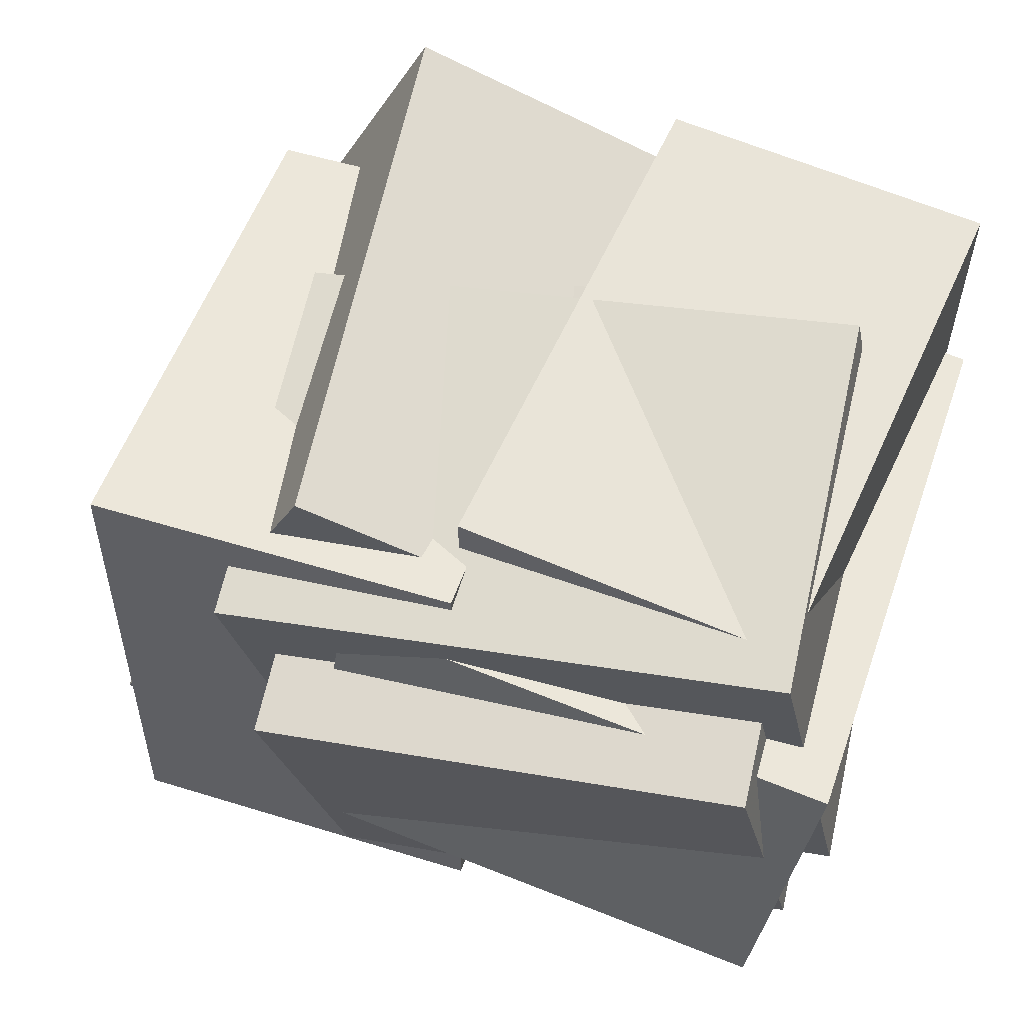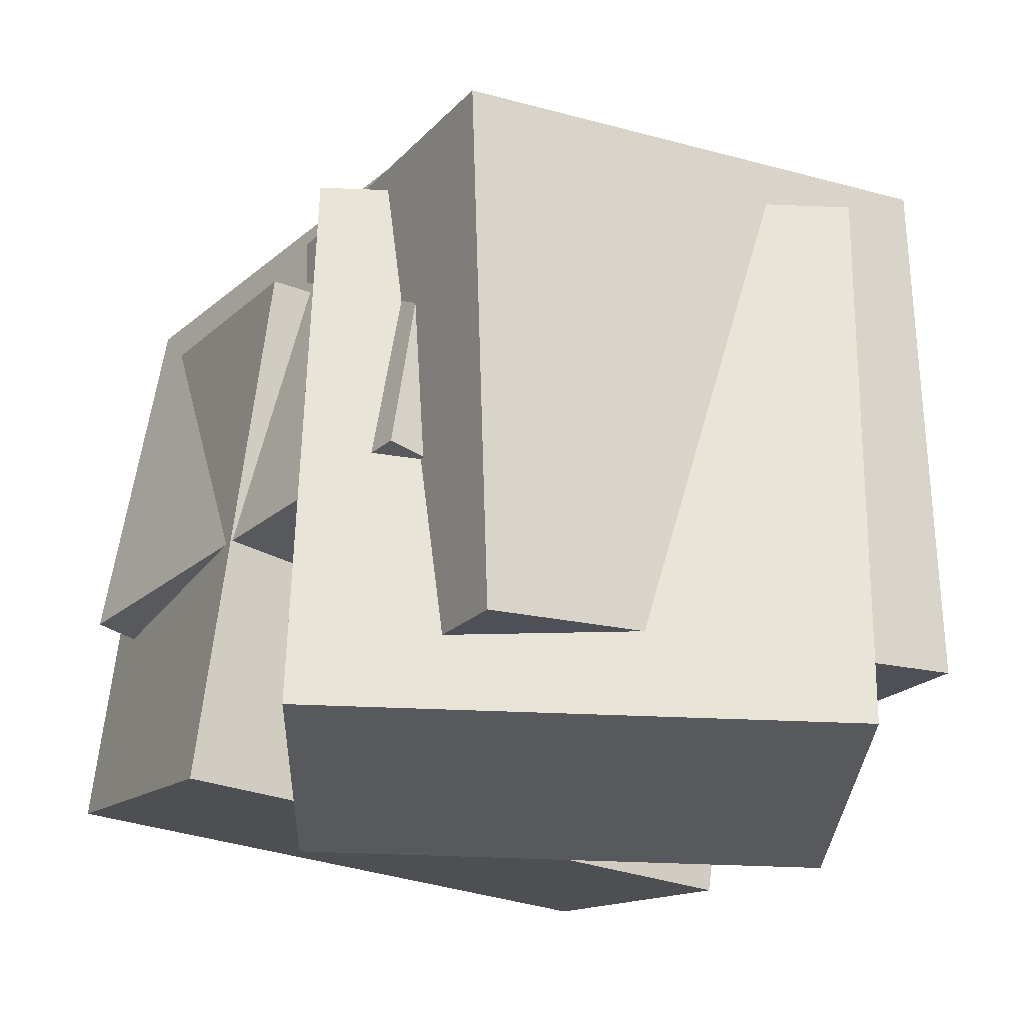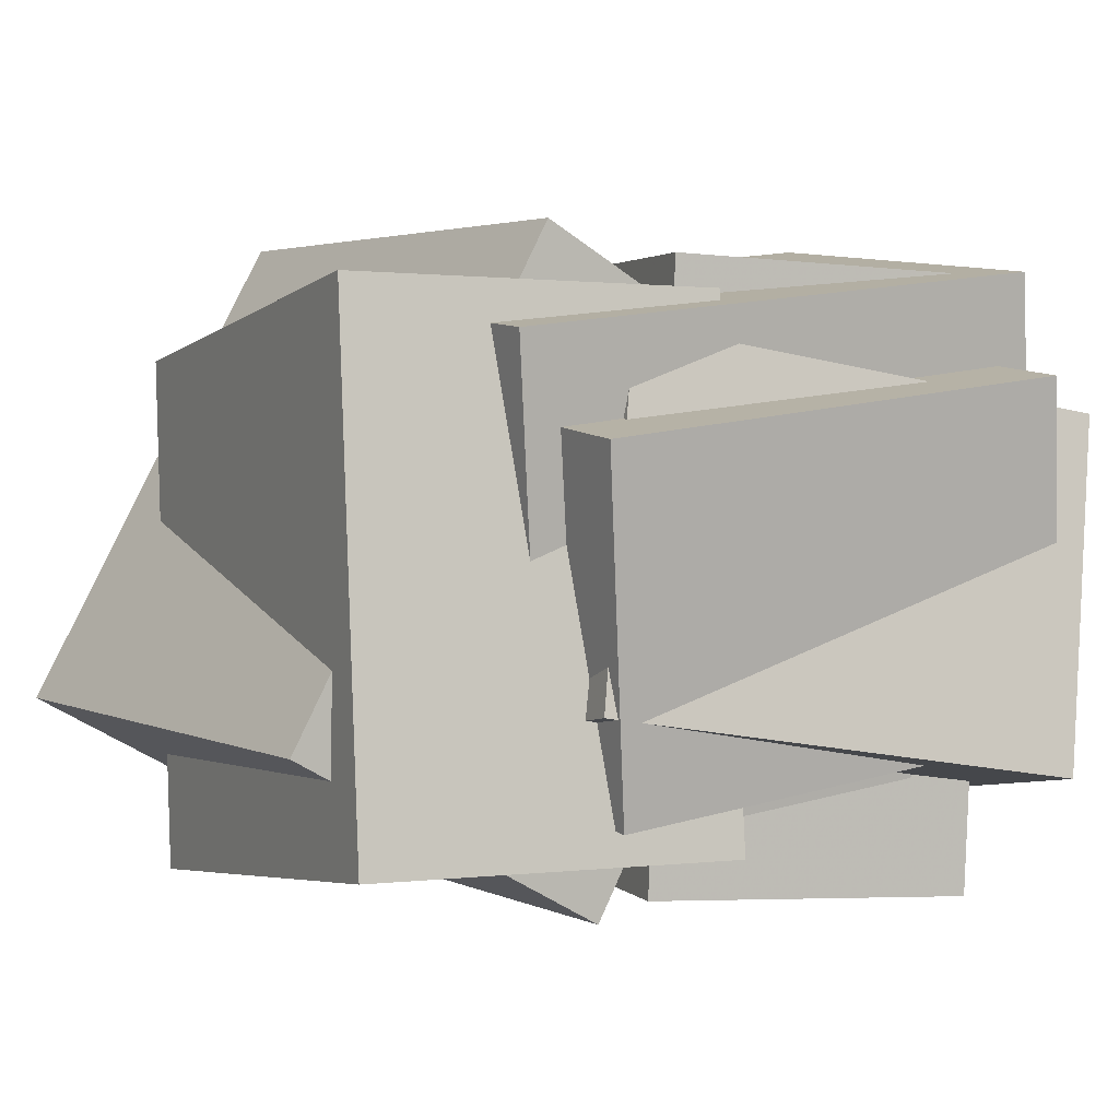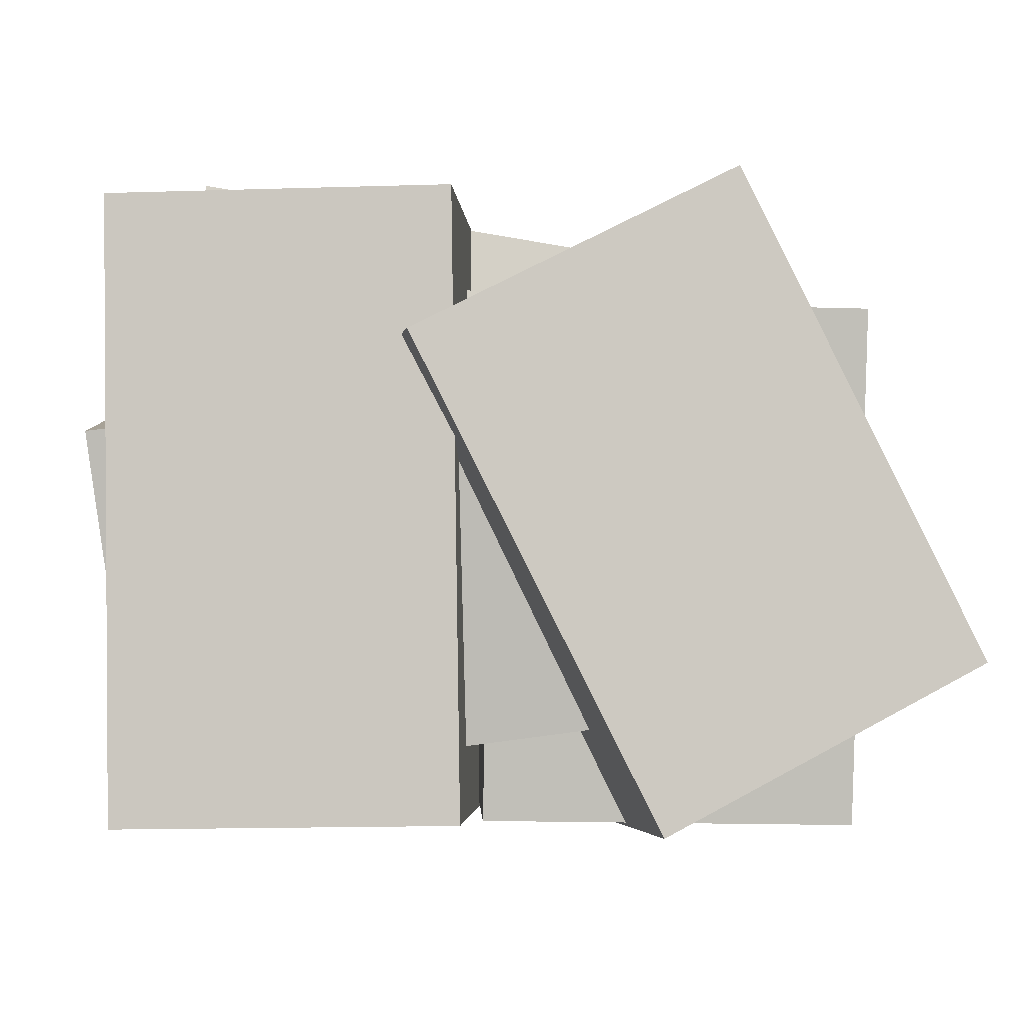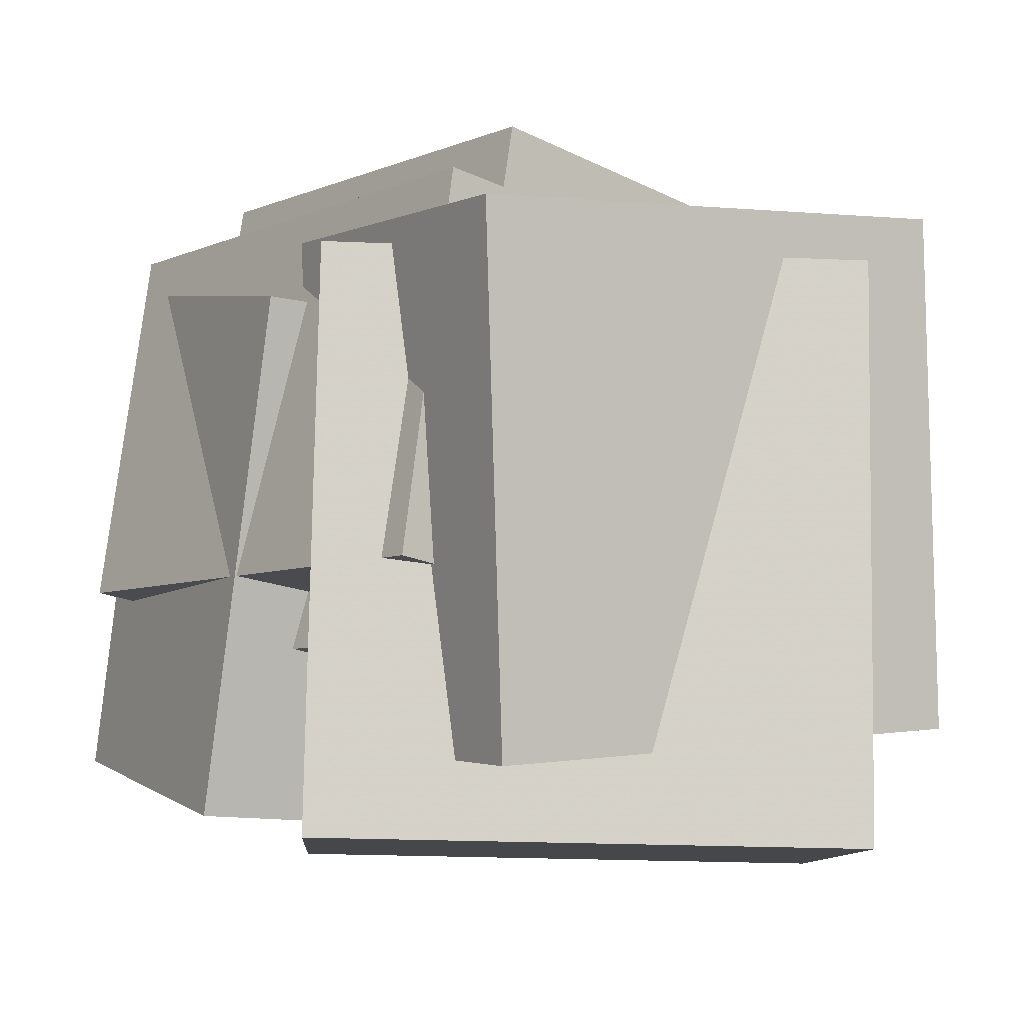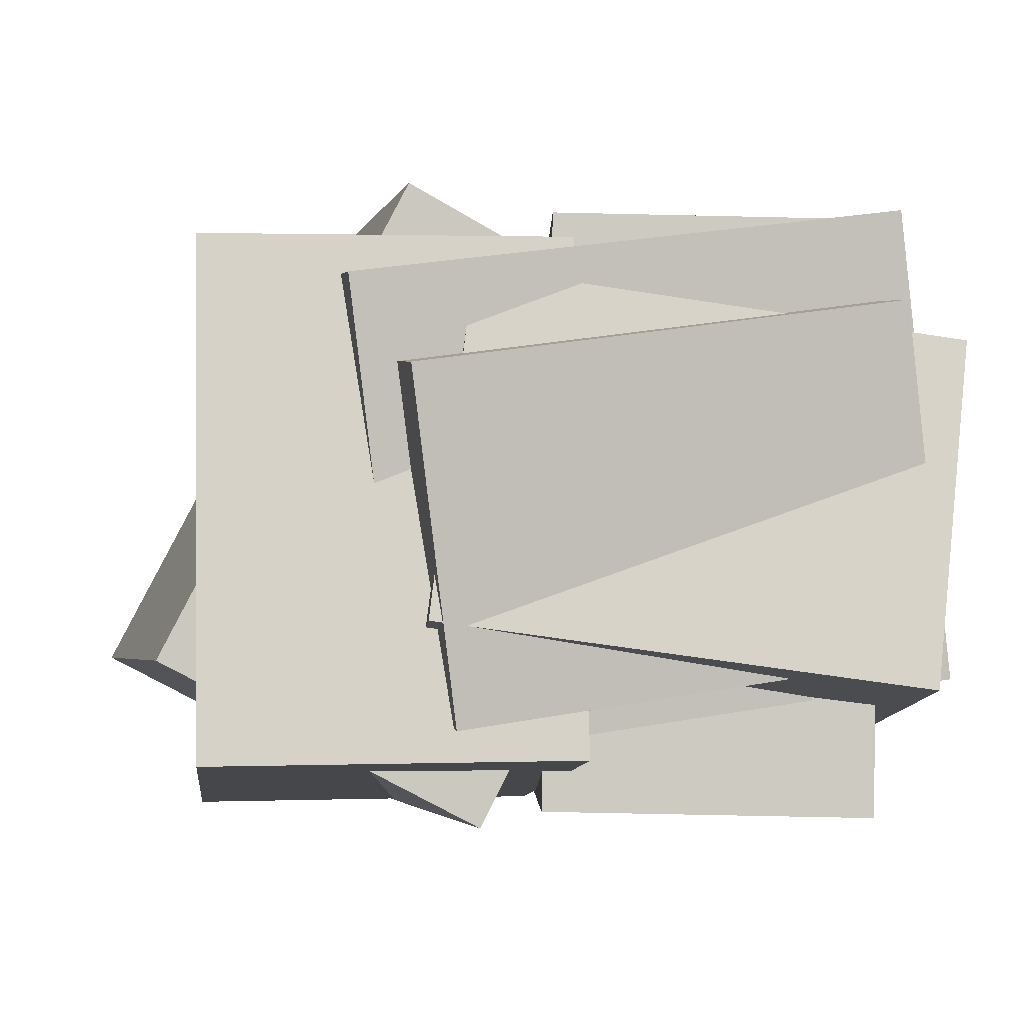
<metadata>
{"format":"obj","ext":"obj","renderer":"f3d","projection":"perspective","resolution":1024,"background":"white","views":[{"elev":55.9,"azim":-163.4,"up":"+Z"},{"elev":-22.7,"azim":61.5,"up":"+Y"},{"elev":-1.8,"azim":152.1,"up":"+Z"},{"elev":1.0,"azim":-4.7,"up":"+Z"},{"elev":-3.9,"azim":59.6,"up":"+Y"},{"elev":-7.5,"azim":171.4,"up":"+Z"}]}
</metadata>
<code>
v -0.483 -0.2148 -0.2058
v -0.3924 -0.1015 0.399
v -0.5147 0.2782 -0.2935
v -0.4241 0.3915 0.3113
v 0.2412 -0.1884 -0.3193
v 0.3318 -0.07504 0.2855
v 0.2095 0.3046 -0.4069
v 0.3001 0.418 0.1979
f 1.0 7.0 5.0
f 1.0 3.0 7.0
f 1.0 4.0 3.0
f 1.0 2.0 4.0
f 3.0 8.0 7.0
f 3.0 4.0 8.0
f 5.0 7.0 8.0
f 5.0 8.0 6.0
f 1.0 5.0 6.0
f 1.0 6.0 2.0
f 2.0 6.0 8.0
f 2.0 8.0 4.0
v -0.02939 -0.2755 -0.4417
v -0.01789 -0.3117 0.2314
v -0.007161 0.3968 -0.4059
v 0.00434 0.3605 0.2673
v 0.454 -0.291 -0.4508
v 0.4655 -0.3272 0.2223
v 0.4762 0.3813 -0.415
v 0.4877 0.345 0.2582
f 9.0 15.0 13.0
f 9.0 11.0 15.0
f 9.0 12.0 11.0
f 9.0 10.0 12.0
f 11.0 16.0 15.0
f 11.0 12.0 16.0
f 13.0 15.0 16.0
f 13.0 16.0 14.0
f 9.0 13.0 14.0
f 9.0 14.0 10.0
f 10.0 14.0 16.0
f 10.0 16.0 12.0
v -0.4703 -0.3203 -0.3899
v -0.5308 -0.3584 0.0627
v -0.4363 0.4642 -0.3193
v -0.4968 0.4261 0.1333
v 0.1648 -0.3552 -0.308
v 0.1043 -0.3933 0.1447
v 0.1988 0.4293 -0.2374
v 0.1383 0.3911 0.2153
f 17.0 23.0 21.0
f 17.0 19.0 23.0
f 17.0 20.0 19.0
f 17.0 18.0 20.0
f 19.0 24.0 23.0
f 19.0 20.0 24.0
f 21.0 23.0 24.0
f 21.0 24.0 22.0
f 17.0 21.0 22.0
f 17.0 22.0 18.0
f 18.0 22.0 24.0
f 18.0 24.0 20.0
v 0.1778 -0.4853 -0.4353
v -0.1346 -0.4682 0.1862
v 0.1104 0.2538 -0.4894
v -0.202 0.2708 0.1321
v 0.5945 -0.4321 -0.2273
v 0.2821 -0.415 0.3942
v 0.5272 0.307 -0.2814
v 0.2148 0.324 0.3401
f 25.0 31.0 29.0
f 25.0 27.0 31.0
f 25.0 28.0 27.0
f 25.0 26.0 28.0
f 27.0 32.0 31.0
f 27.0 28.0 32.0
f 29.0 31.0 32.0
f 29.0 32.0 30.0
f 25.0 29.0 30.0
f 25.0 30.0 26.0
f 26.0 30.0 32.0
f 26.0 32.0 28.0
v -0.4294 -0.2856 -0.1359
v -0.3609 -0.1942 0.3051
v -0.4709 0.3884 -0.2691
v -0.4024 0.4798 0.172
v 0.2024 -0.2668 -0.2378
v 0.2708 -0.1755 0.2032
v 0.1609 0.4071 -0.371
v 0.2293 0.4985 0.07003
f 33.0 39.0 37.0
f 33.0 35.0 39.0
f 33.0 36.0 35.0
f 33.0 34.0 36.0
f 35.0 40.0 39.0
f 35.0 36.0 40.0
f 37.0 39.0 40.0
f 37.0 40.0 38.0
f 33.0 37.0 38.0
f 33.0 38.0 34.0
f 34.0 38.0 40.0
f 34.0 40.0 36.0
v -0.5003 -0.4044 -0.4278
v -0.5076 -0.3483 0.3593
v -0.4038 0.286 -0.4761
v -0.411 0.3421 0.311
v -0.07032 -0.4639 -0.4196
v -0.07756 -0.4079 0.3675
v 0.02623 0.2265 -0.4679
v 0.01899 0.2826 0.3192
f 41.0 47.0 45.0
f 41.0 43.0 47.0
f 41.0 44.0 43.0
f 41.0 42.0 44.0
f 43.0 48.0 47.0
f 43.0 44.0 48.0
f 45.0 47.0 48.0
f 45.0 48.0 46.0
f 41.0 45.0 46.0
f 41.0 46.0 42.0
f 42.0 46.0 48.0
f 42.0 48.0 44.0

</code>
